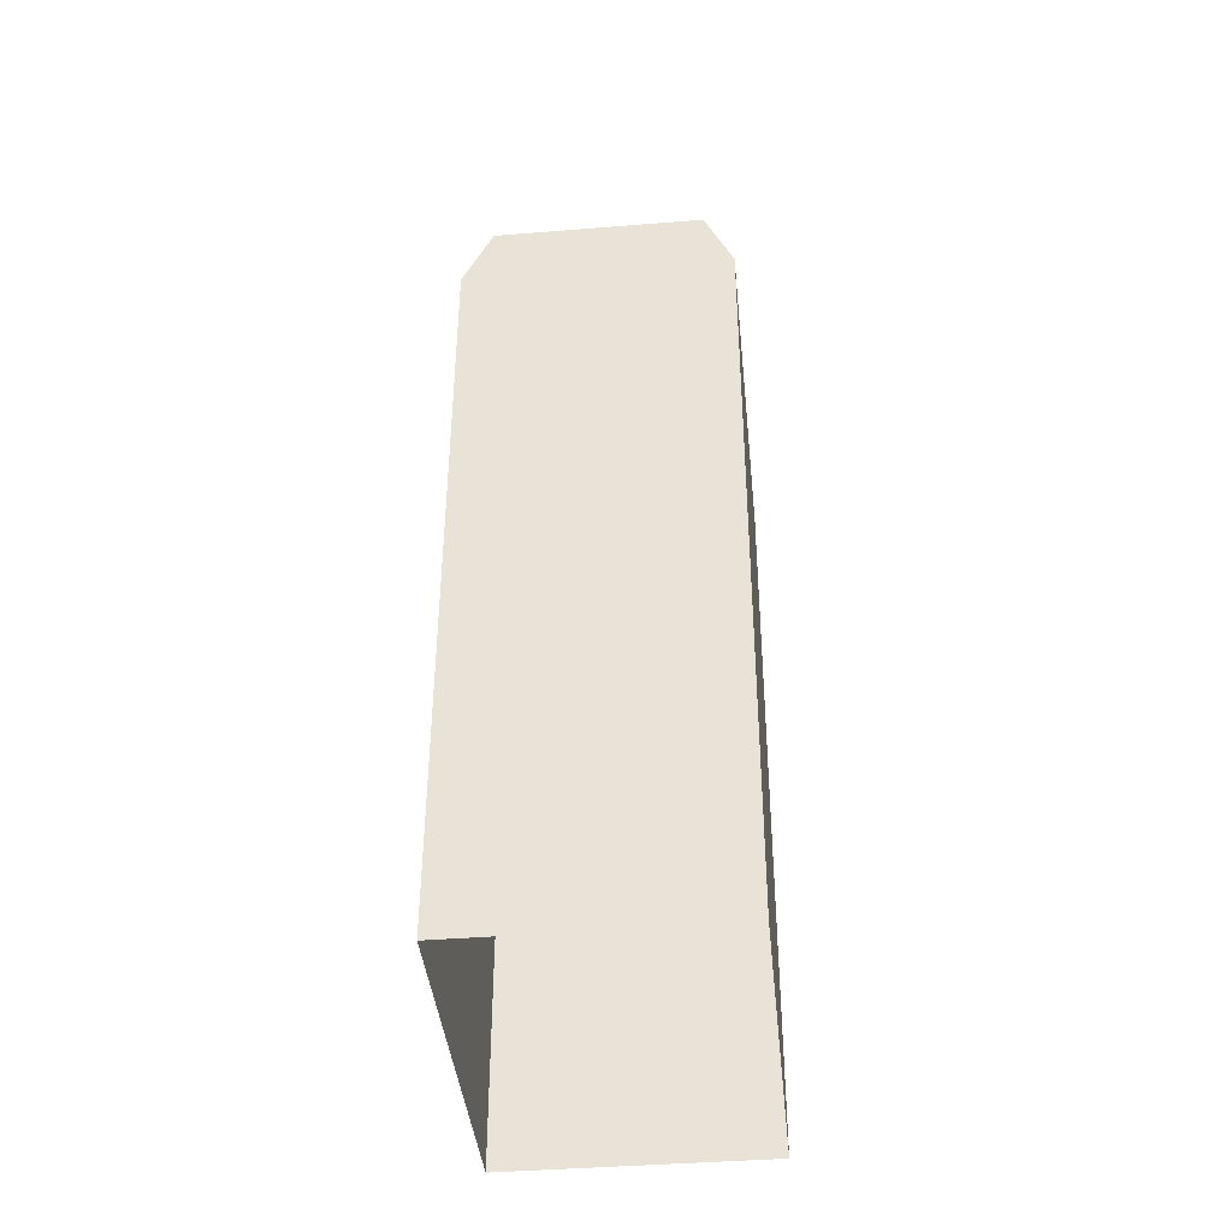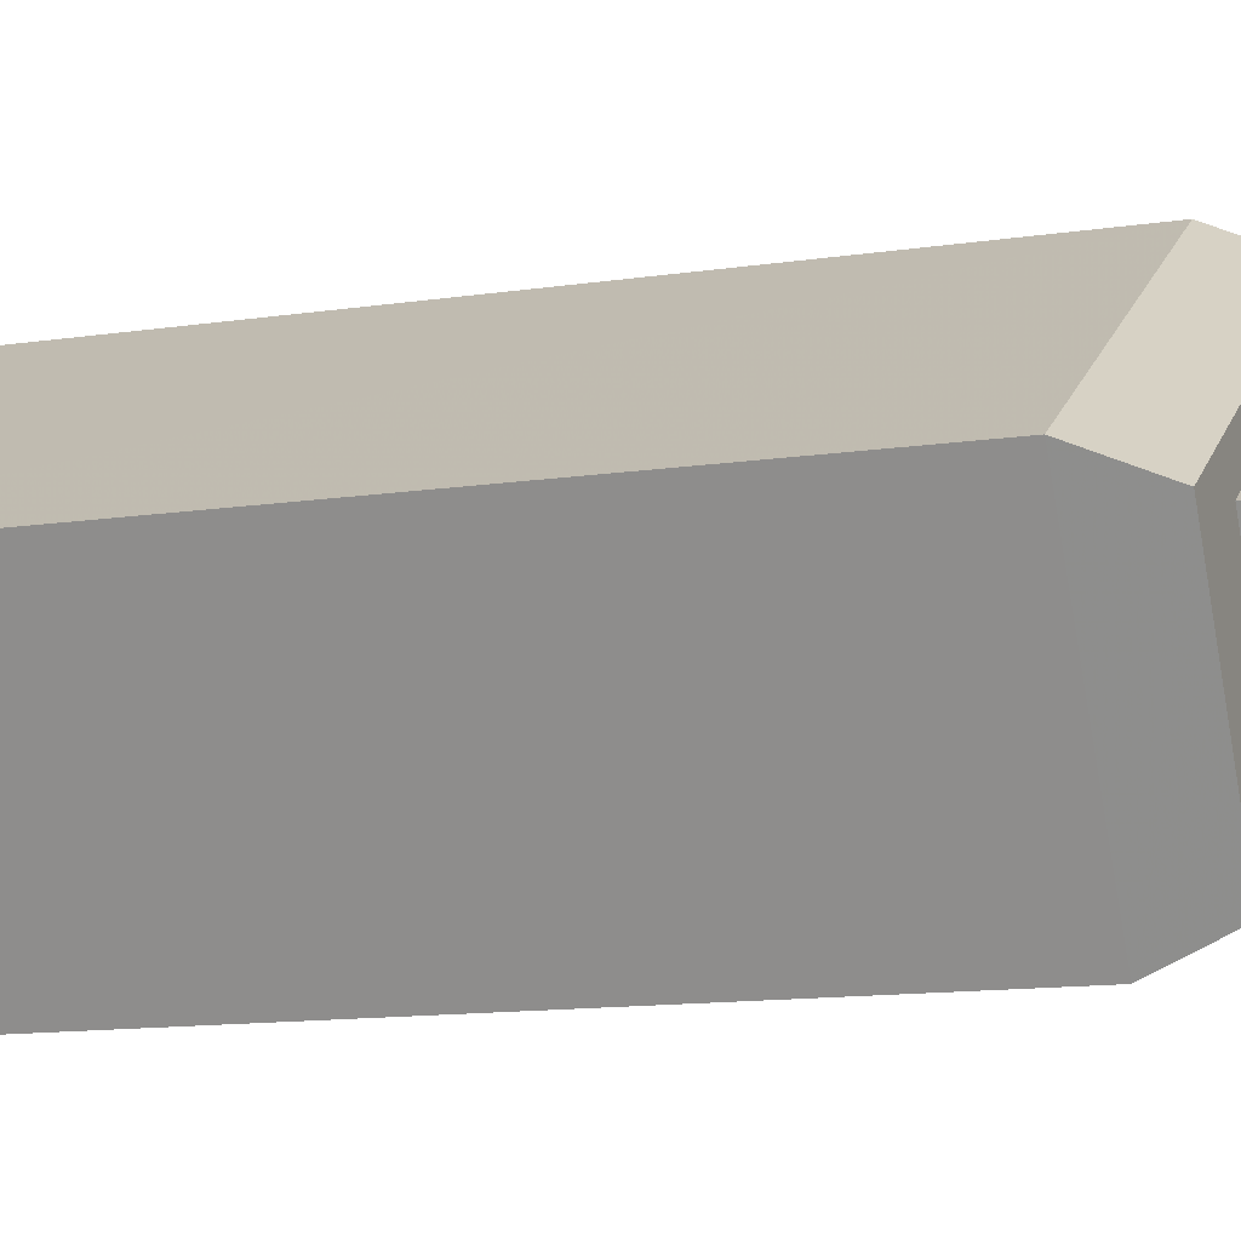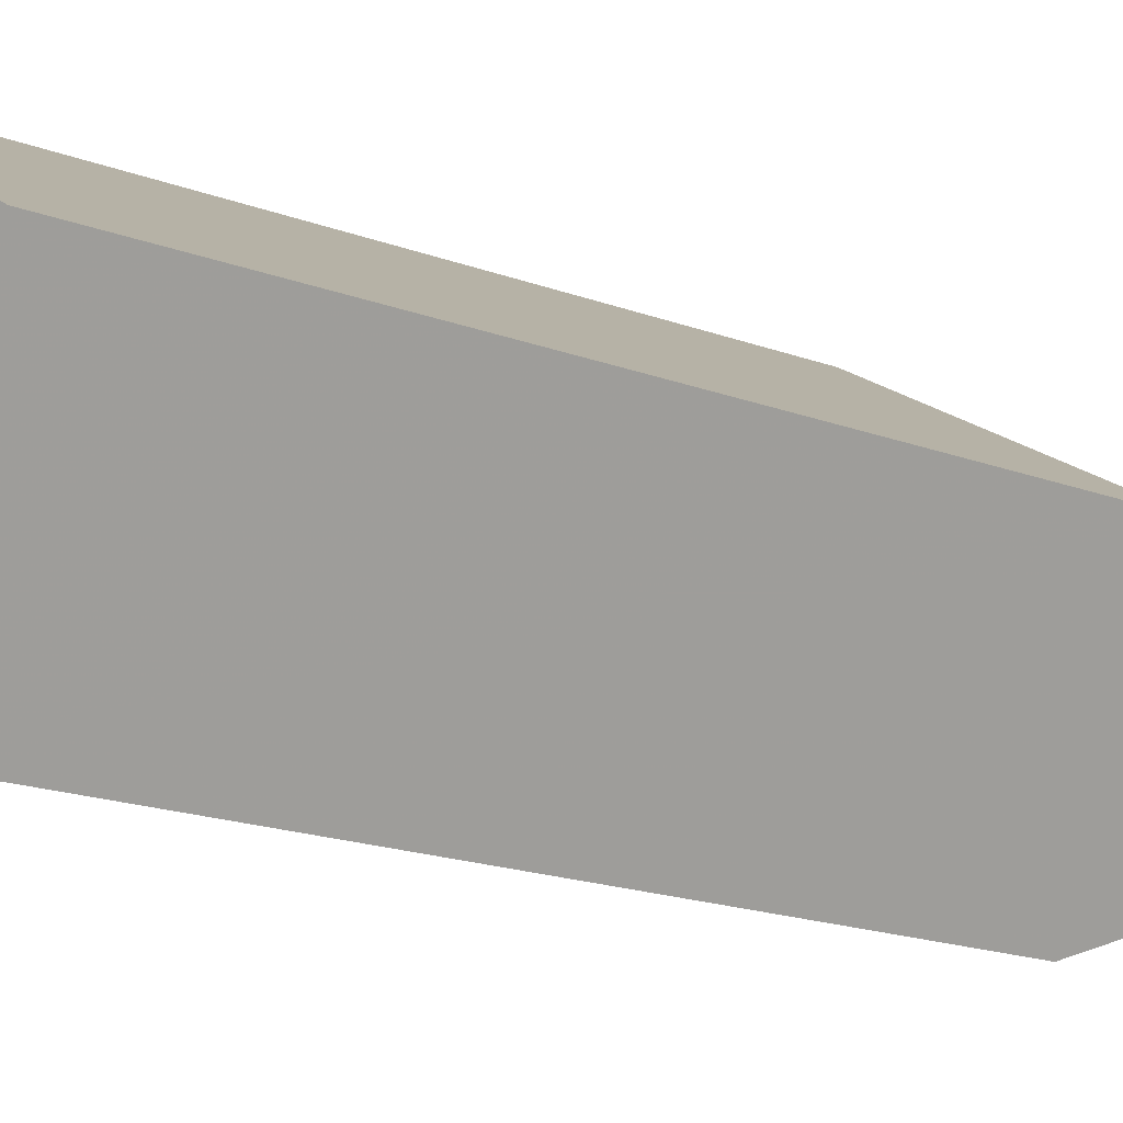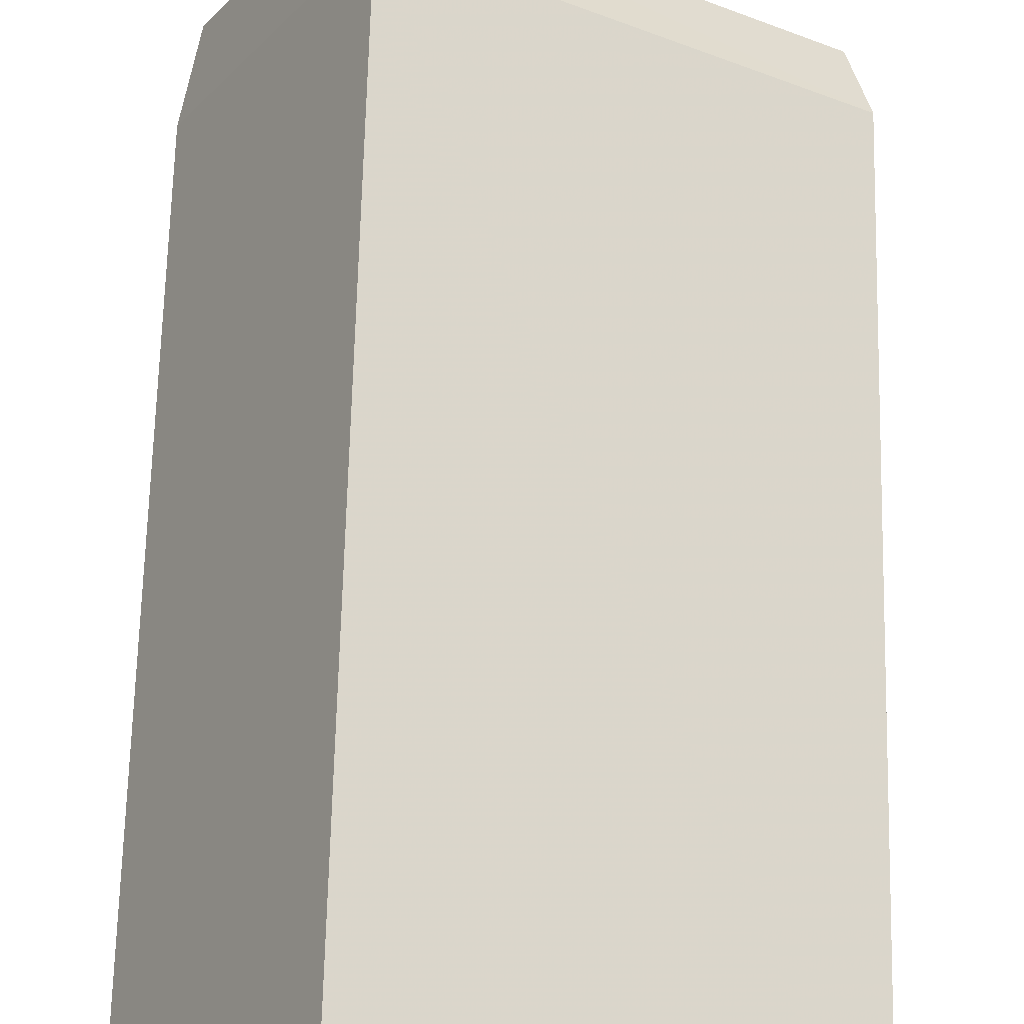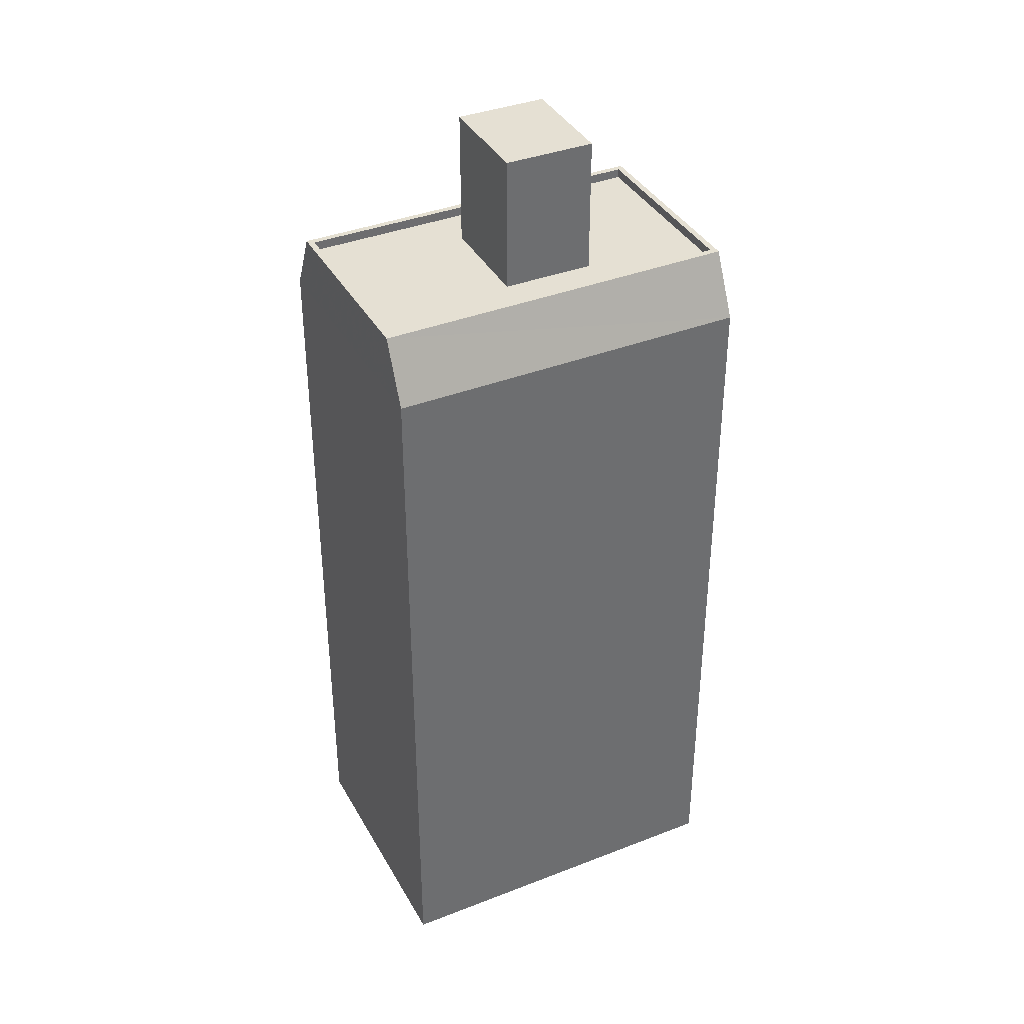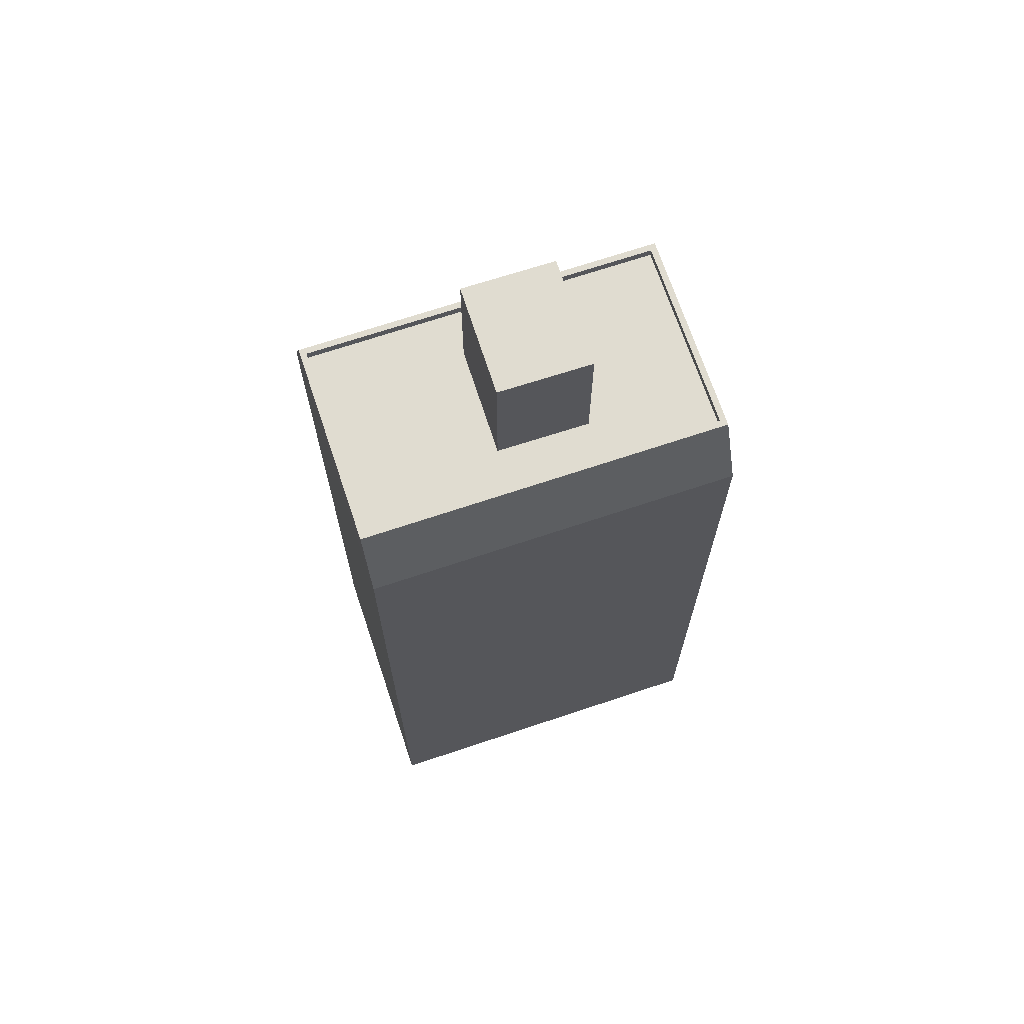
<metadata>
{"format":"obj","ext":"obj","renderer":"f3d","projection":"perspective","resolution":1024,"background":"white","views":[{"elev":-41.0,"azim":-53.1,"up":"+Z"},{"elev":-12.1,"azim":-69.8,"up":"+Y"},{"elev":-18.3,"azim":-125.9,"up":"+Y"},{"elev":65.0,"azim":-178.6,"up":"+Y"},{"elev":37.9,"azim":-175.1,"up":"+Z"},{"elev":69.6,"azim":-167.2,"up":"+Z"}]}
</metadata>
<code>
v -1.284e+04 -3.478e+04 73.21
v -1.286e+04 -3.479e+04 36.85
v -1.284e+04 -3.478e+04 36.85
v -1.286e+04 -3.479e+04 73.22
v -1.287e+04 -3.478e+04 73.22
v -1.287e+04 -3.478e+04 36.85
v -1.285e+04 -3.477e+04 73.21
v -1.285e+04 -3.477e+04 36.85
v -1.285e+04 -3.478e+04 76.22
v -1.285e+04 -3.477e+04 76.22
v -1.287e+04 -3.478e+04 76.22
v -1.286e+04 -3.479e+04 76.22
v -1.287e+04 -3.478e+04 75.77
v -1.286e+04 -3.478e+04 75.77
v -1.287e+04 -3.478e+04 76.22
v -1.285e+04 -3.477e+04 75.77
v -1.285e+04 -3.477e+04 76.22
v -1.285e+04 -3.478e+04 75.77
v -1.285e+04 -3.478e+04 76.22
v -1.286e+04 -3.479e+04 75.77
v -1.286e+04 -3.479e+04 76.22
v -1.285e+04 -3.478e+04 75.77
v -1.285e+04 -3.478e+04 82.39
v -1.286e+04 -3.478e+04 82.39
v -1.286e+04 -3.478e+04 75.77
v -1.285e+04 -3.478e+04 75.77
v -1.286e+04 -3.478e+04 82.39
v -1.286e+04 -3.478e+04 75.77
v -1.286e+04 -3.478e+04 82.39
v -1.286e+04 -3.478e+04 75.77
f 2 8 3
f 2 6 8
f 1 2 3
f 1 4 2
f 5 6 2
f 4 5 2
f 7 8 6
f 5 7 6
f 7 3 8
f 7 1 3
f 7 9 1
f 10 9 7
f 4 11 5
f 12 11 4
f 13 14 15
f 14 16 17
f 15 14 17
f 17 16 18
f 19 17 18
f 20 21 22
f 22 19 18
f 22 21 19
f 15 20 13
f 15 21 20
f 23 24 25
f 26 23 25
f 27 28 25
f 24 27 25
f 28 29 30
f 28 27 29
f 29 23 26
f 30 29 26
f 5 10 7
f 5 11 10
f 1 9 12
f 1 12 4
f 15 17 10
f 11 15 10
f 30 16 14
f 18 16 30
f 22 18 26
f 18 30 26
f 25 22 26
f 22 25 20
f 20 25 13
f 14 28 30
f 13 28 14
f 25 28 13
f 11 12 15
f 19 9 10
f 17 19 10
f 12 9 19
f 15 12 21
f 21 12 19
f 27 24 23
f 29 27 23

</code>
